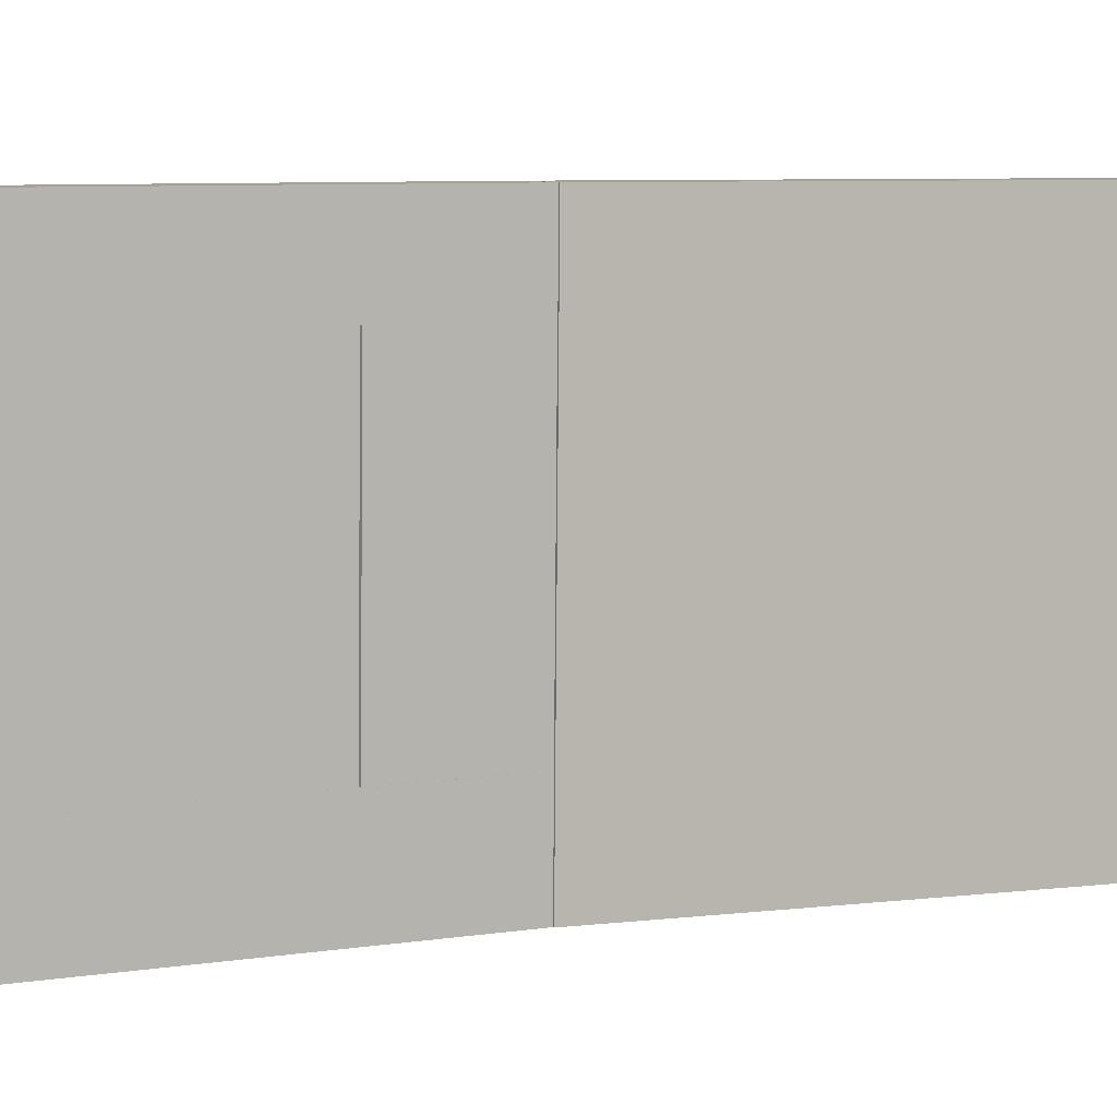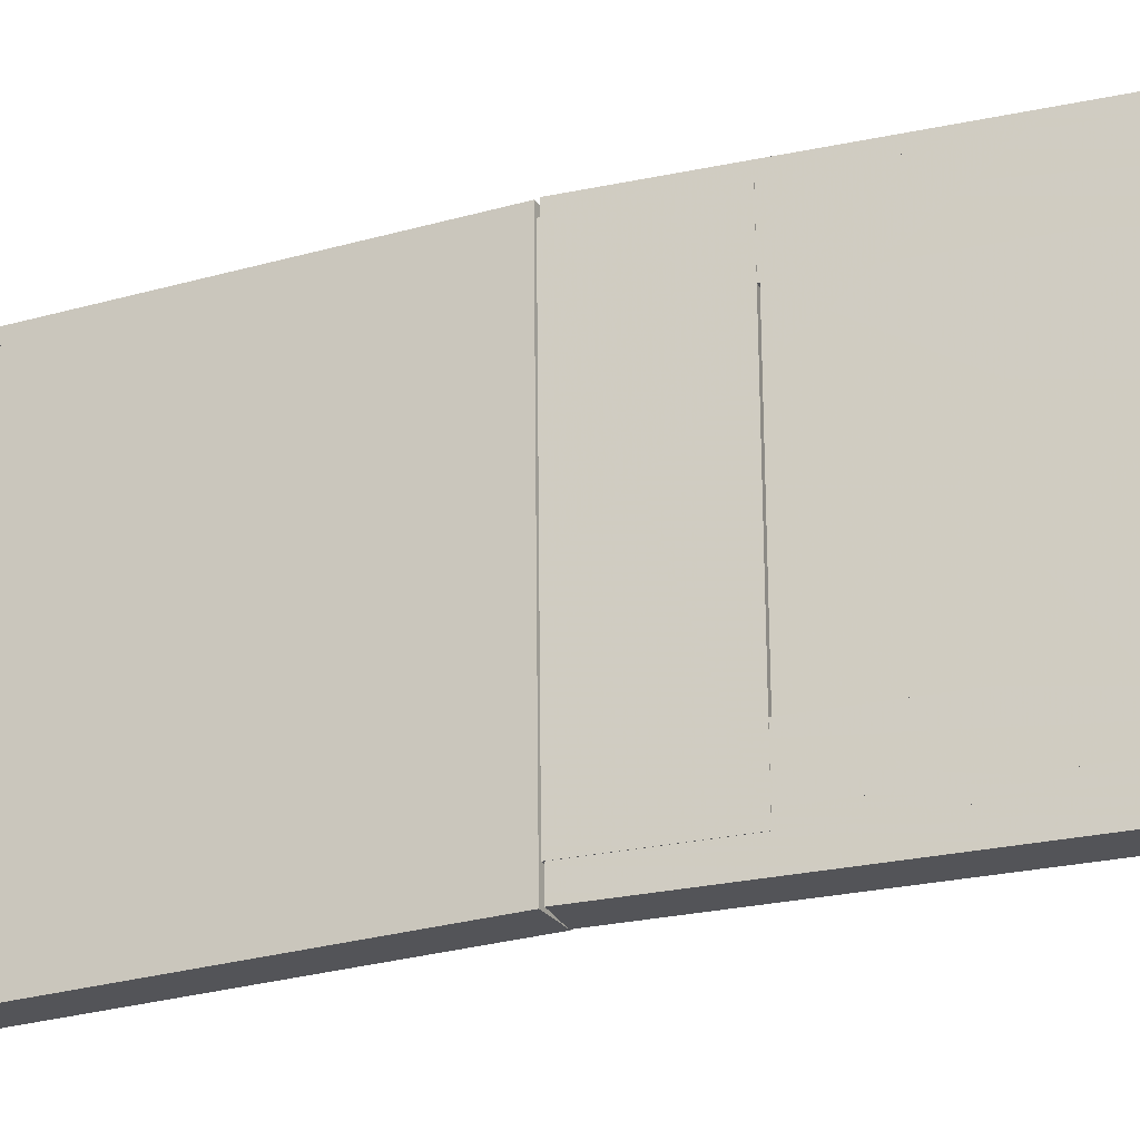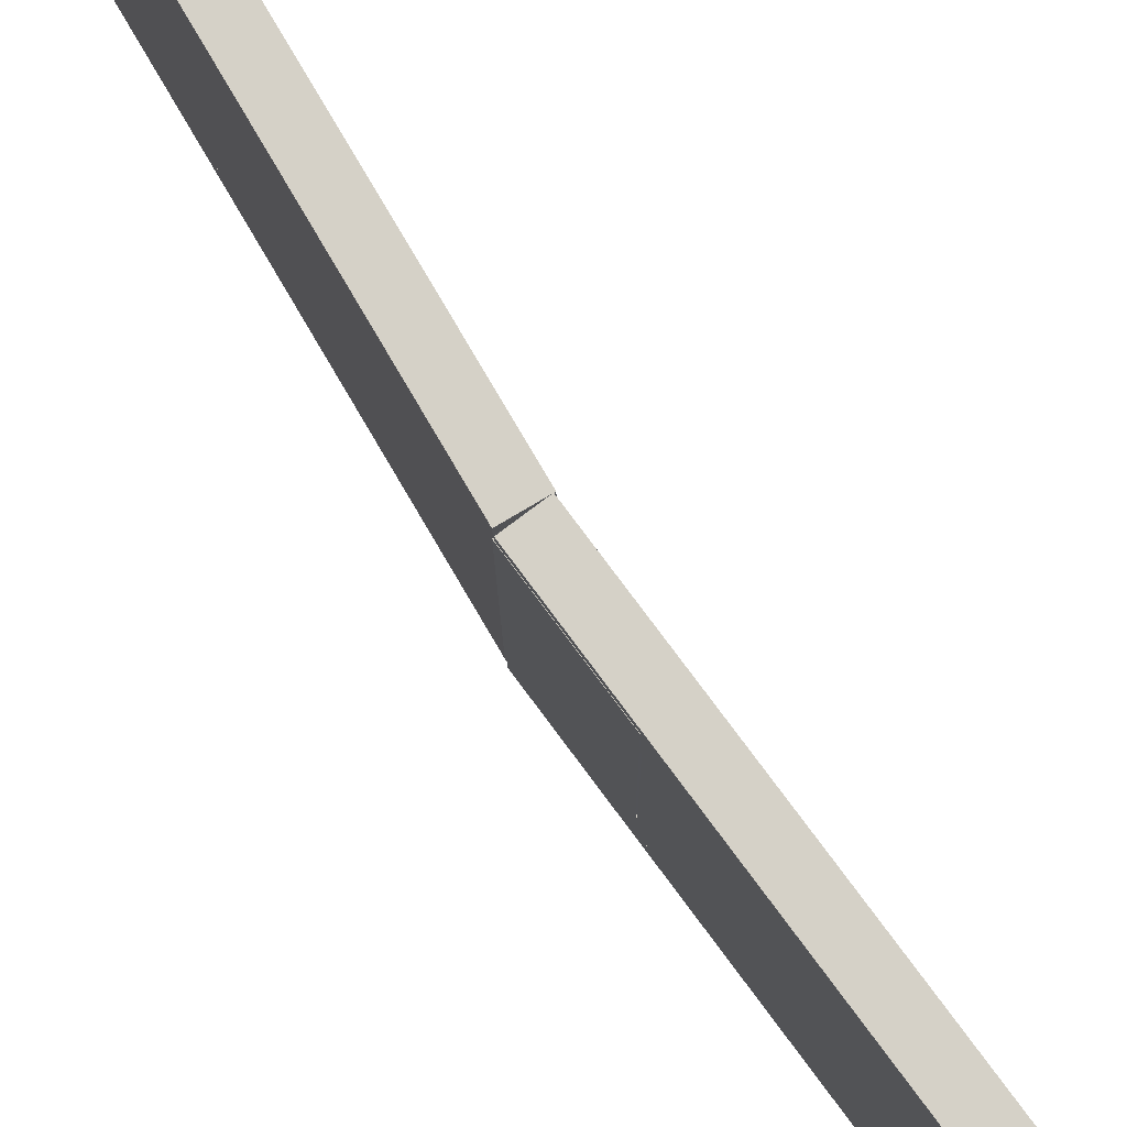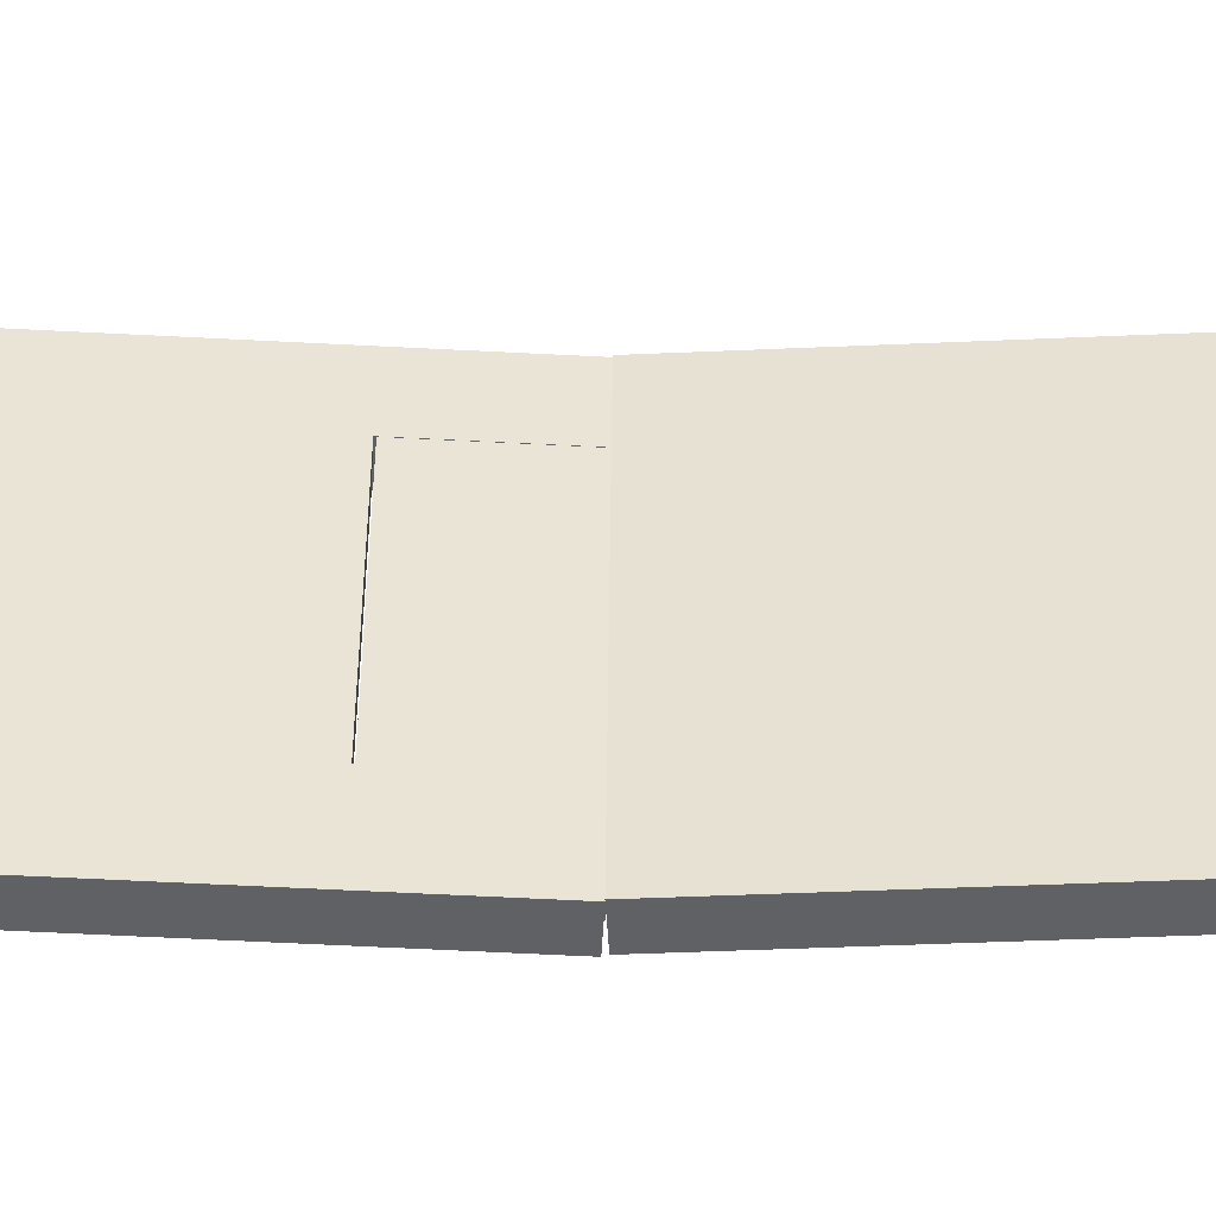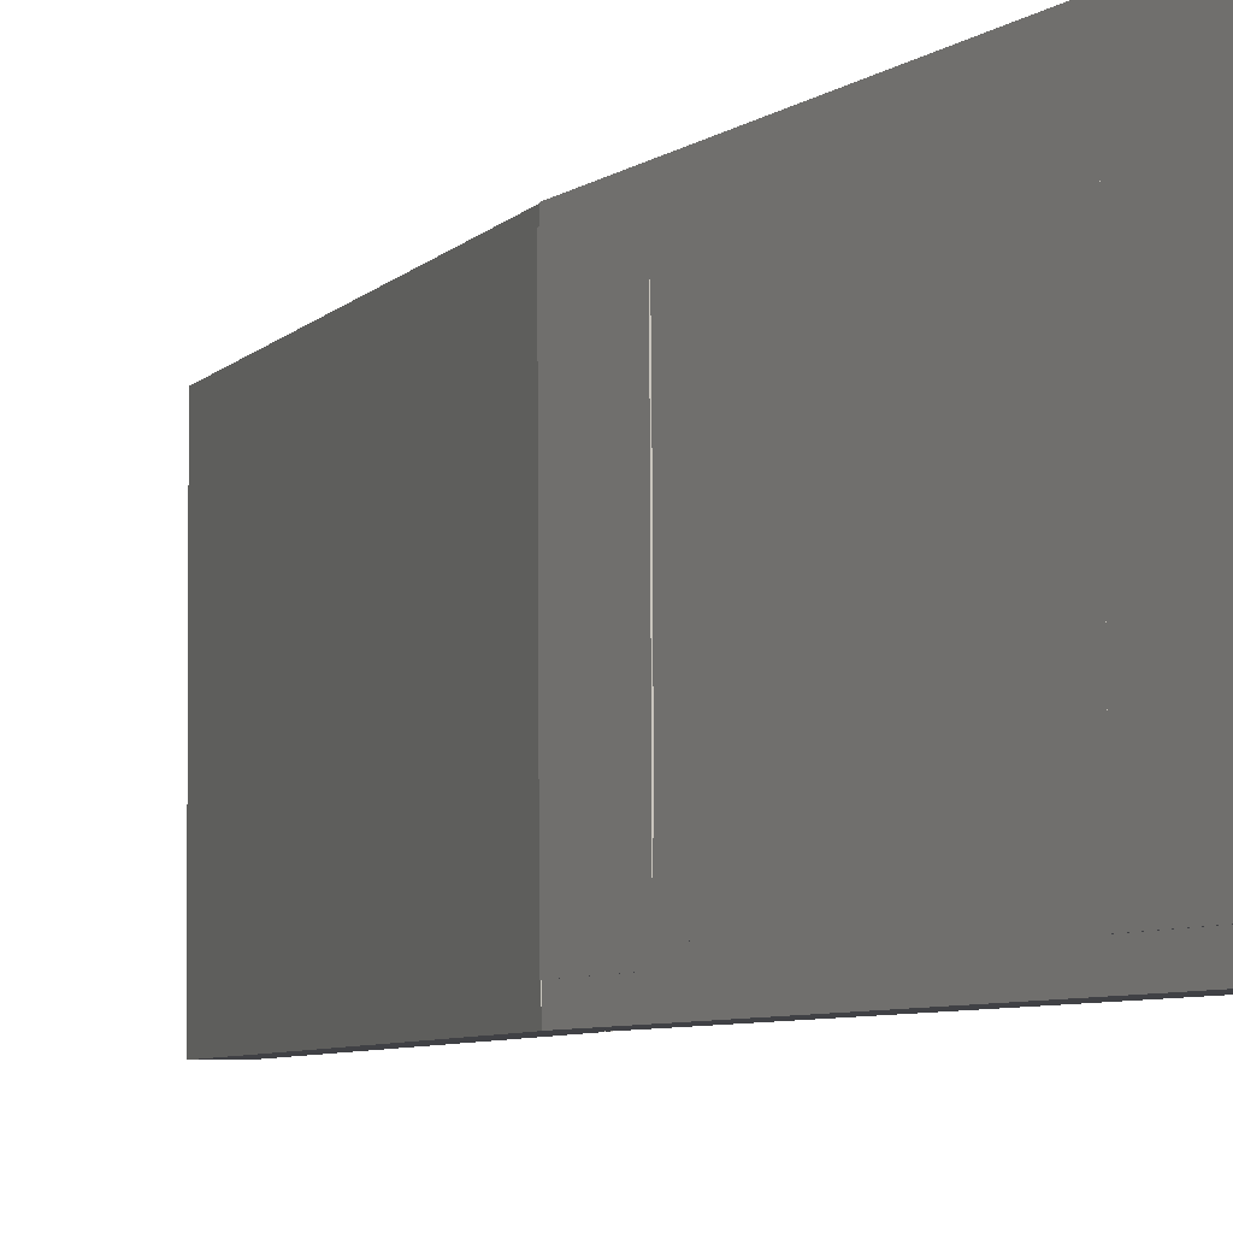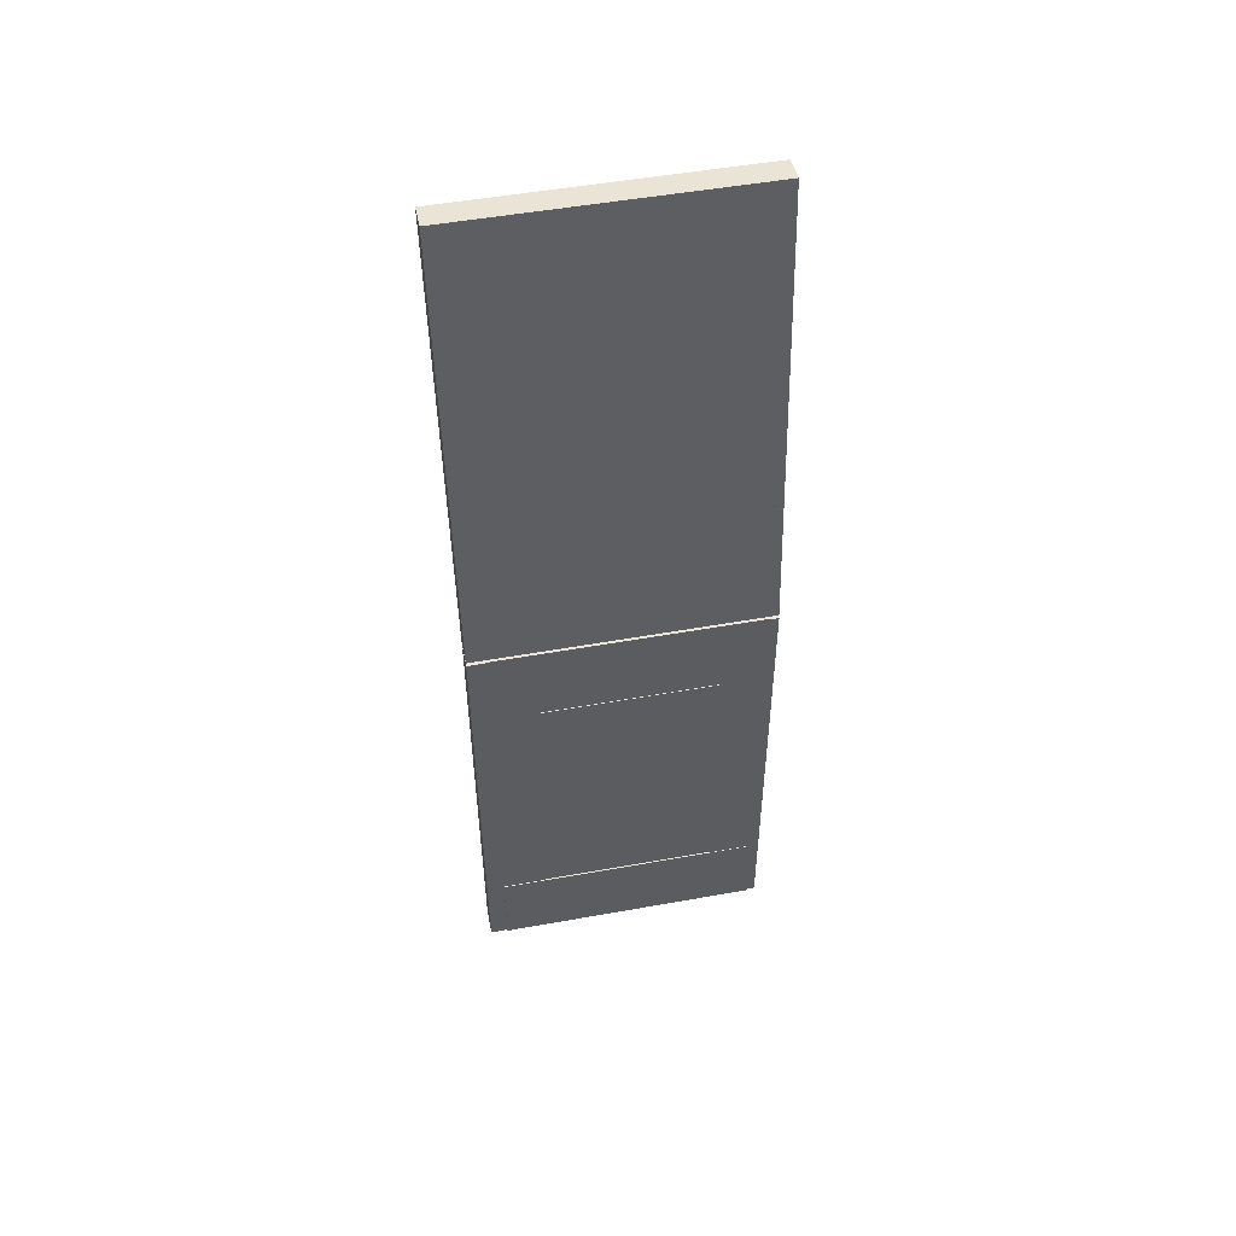
<metadata>
{"format":"obj","ext":"obj","renderer":"f3d","projection":"perspective","resolution":1024,"background":"white","views":[{"elev":6.2,"azim":-119.8,"up":"+Y"},{"elev":-23.4,"azim":112.2,"up":"+Y"},{"elev":80.0,"azim":145.7,"up":"+Y"},{"elev":-48.3,"azim":-90.6,"up":"+Y"},{"elev":-5.4,"azim":156.4,"up":"+Y"},{"elev":48.3,"azim":78.9,"up":"+Z"}]}
</metadata>
<code>
v -0.03642 -0.1379 0.6267
v -0.003023 -0.1332 0.1305
v -0.03626 0.1436 0.6294
v -0.002863 0.1483 0.1332
v -0.008174 0.1436 0.6313
v -0.008334 -0.1379 0.6286
v 0.02506 -0.1332 0.1324
v 0.02522 0.1483 0.1351
v -0.03626 0.153 0.6295
v -0.002858 0.1577 0.1333
v -0.008169 0.153 0.6314
v 0.02523 0.1577 0.1352
v -0.03643 -0.1567 0.6265
v -0.003033 -0.1519 0.1303
v -0.008344 -0.1567 0.6284
v 0.02505 -0.152 0.1322
v -0.005907 -0.08536 0.0373
v -0.01915 -0.0824 -0.2721
v -0.005801 0.1023 0.03909
v -0.01905 0.1053 -0.2703
v 0.02233 0.1023 0.03789
v 0.02222 -0.08537 0.0361
v 0.008971 -0.0824 -0.2733
v 0.009077 0.1053 -0.2715
v -0.001919 -0.1332 0.1306
v -0.0232 -0.1284 -0.3663
v -0.001892 -0.08626 0.131
v -0.02317 -0.0815 -0.3658
v 0.02623 -0.08627 0.1298
v 0.02621 -0.1332 0.1294
v 0.00493 -0.1284 -0.3675
v 0.004956 -0.08151 -0.367
v -0.001786 0.1014 0.1328
v -0.02306 0.1062 -0.364
v -0.001759 0.1483 0.1333
v -0.02304 0.1531 -0.3636
v 0.02637 0.1483 0.1321
v 0.02634 0.1014 0.1316
v 0.005062 0.1062 -0.3652
v 0.005089 0.1531 -0.3648
v -0.01854 -0.1293 -0.2737
v -0.02255 -0.1284 -0.3674
v -0.01838 0.1522 -0.271
v -0.02239 0.1531 -0.3648
v 0.009749 0.1522 -0.2722
v 0.00959 -0.1293 -0.2749
v 0.005575 -0.1284 -0.3686
v 0.005735 0.1531 -0.366
v -0.001628 -0.1332 0.1318
v -0.005643 -0.1323 0.03809
v -0.001469 0.1483 0.1345
v -0.005484 0.1492 0.04078
v 0.02666 0.1483 0.1333
v 0.0265 -0.1332 0.1306
v 0.02248 -0.1323 0.03689
v 0.02264 0.1492 0.03958
v -0.001754 0.1577 0.1334
v -0.02303 0.1625 -0.3635
v 0.02637 0.1577 0.1322
v 0.005094 0.1625 -0.3647
v -0.001914 -0.1238 0.1307
v -0.02319 -0.119 -0.3662
v 0.02621 -0.1238 0.1295
v 0.004935 -0.119 -0.3674
v -0.001929 -0.1519 0.1304
v -0.02321 -0.1472 -0.3664
v 0.0262 -0.1519 0.1292
v 0.004919 -0.1472 -0.3676
f 1 2 3
f 3 2 4
f 1 5 6
f 1 3 5
f 1 6 2
f 2 6 7
f 2 7 8
f 2 8 4
f 3 8 5
f 3 4 8
f 5 7 6
f 5 8 7
f 3 4 9
f 9 4 10
f 3 11 5
f 3 9 11
f 3 5 4
f 4 5 8
f 4 8 12
f 4 12 10
f 9 12 11
f 9 10 12
f 11 8 5
f 11 12 8
f 13 14 1
f 1 14 2
f 13 6 15
f 13 1 6
f 13 15 14
f 14 15 16
f 14 16 7
f 14 7 2
f 1 7 6
f 1 2 7
f 6 16 15
f 6 7 16
f 17 18 19
f 19 18 20
f 17 21 22
f 17 19 21
f 17 22 18
f 18 22 23
f 18 23 24
f 18 24 20
f 19 24 21
f 19 20 24
f 21 23 22
f 21 24 23
f 25 26 27
f 27 26 28
f 25 29 30
f 25 27 29
f 25 30 26
f 26 30 31
f 26 31 32
f 26 32 28
f 27 32 29
f 27 28 32
f 29 31 30
f 29 32 31
f 33 34 35
f 35 34 36
f 33 37 38
f 33 35 37
f 33 38 34
f 34 38 39
f 34 39 40
f 34 40 36
f 35 40 37
f 35 36 40
f 37 39 38
f 37 40 39
f 41 42 43
f 43 42 44
f 41 45 46
f 41 43 45
f 41 46 42
f 42 46 47
f 42 47 48
f 42 48 44
f 43 48 45
f 43 44 48
f 45 47 46
f 45 48 47
f 49 50 51
f 51 50 52
f 49 53 54
f 49 51 53
f 49 54 50
f 50 54 55
f 50 55 56
f 50 56 52
f 51 56 53
f 51 52 56
f 53 55 54
f 53 56 55
f 35 36 57
f 57 36 58
f 35 59 37
f 35 57 59
f 35 37 36
f 36 37 40
f 36 40 60
f 36 60 58
f 57 60 59
f 57 58 60
f 59 40 37
f 59 60 40
f 25 26 61
f 61 26 62
f 25 63 30
f 25 61 63
f 25 30 26
f 26 30 31
f 26 31 64
f 26 64 62
f 61 64 63
f 61 62 64
f 63 31 30
f 63 64 31
f 65 66 25
f 25 66 26
f 65 30 67
f 65 25 30
f 65 67 66
f 66 67 68
f 66 68 31
f 66 31 26
f 25 31 30
f 25 26 31
f 30 68 67
f 30 31 68

</code>
